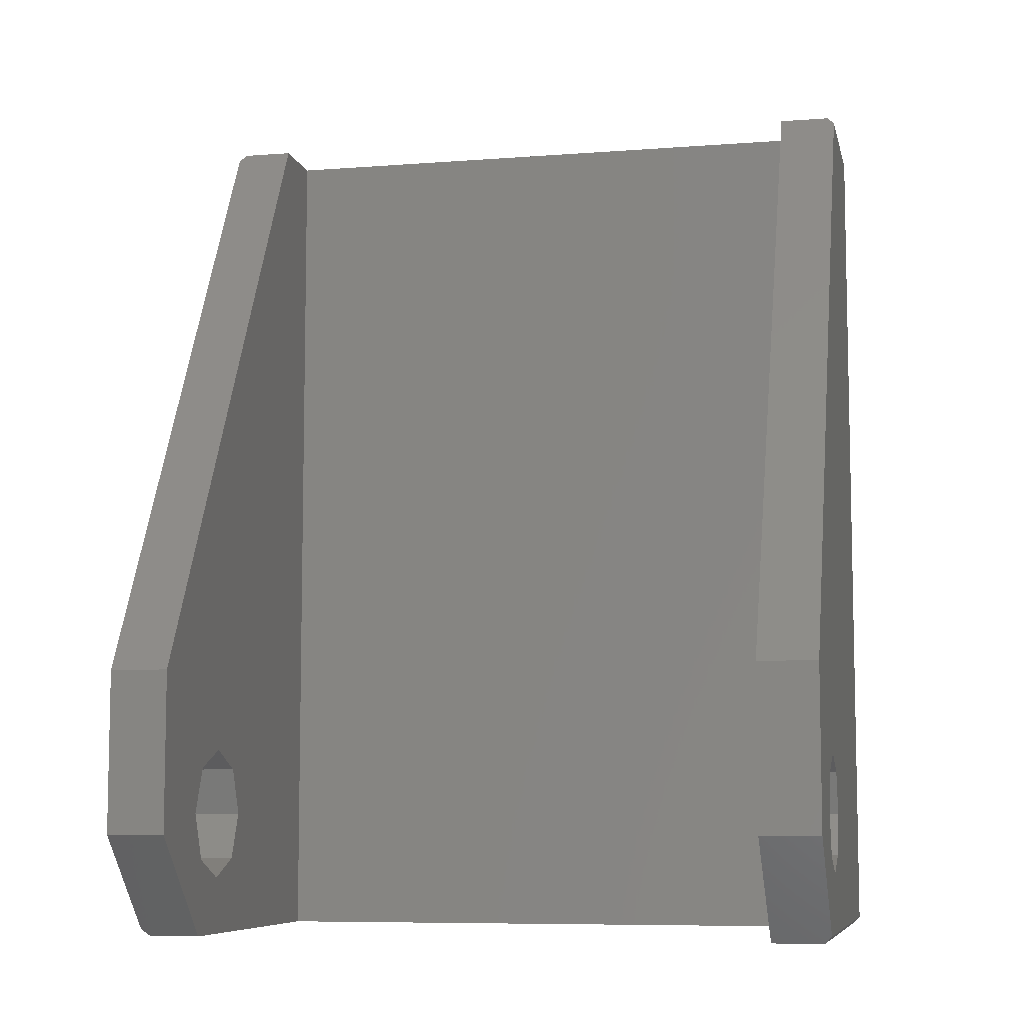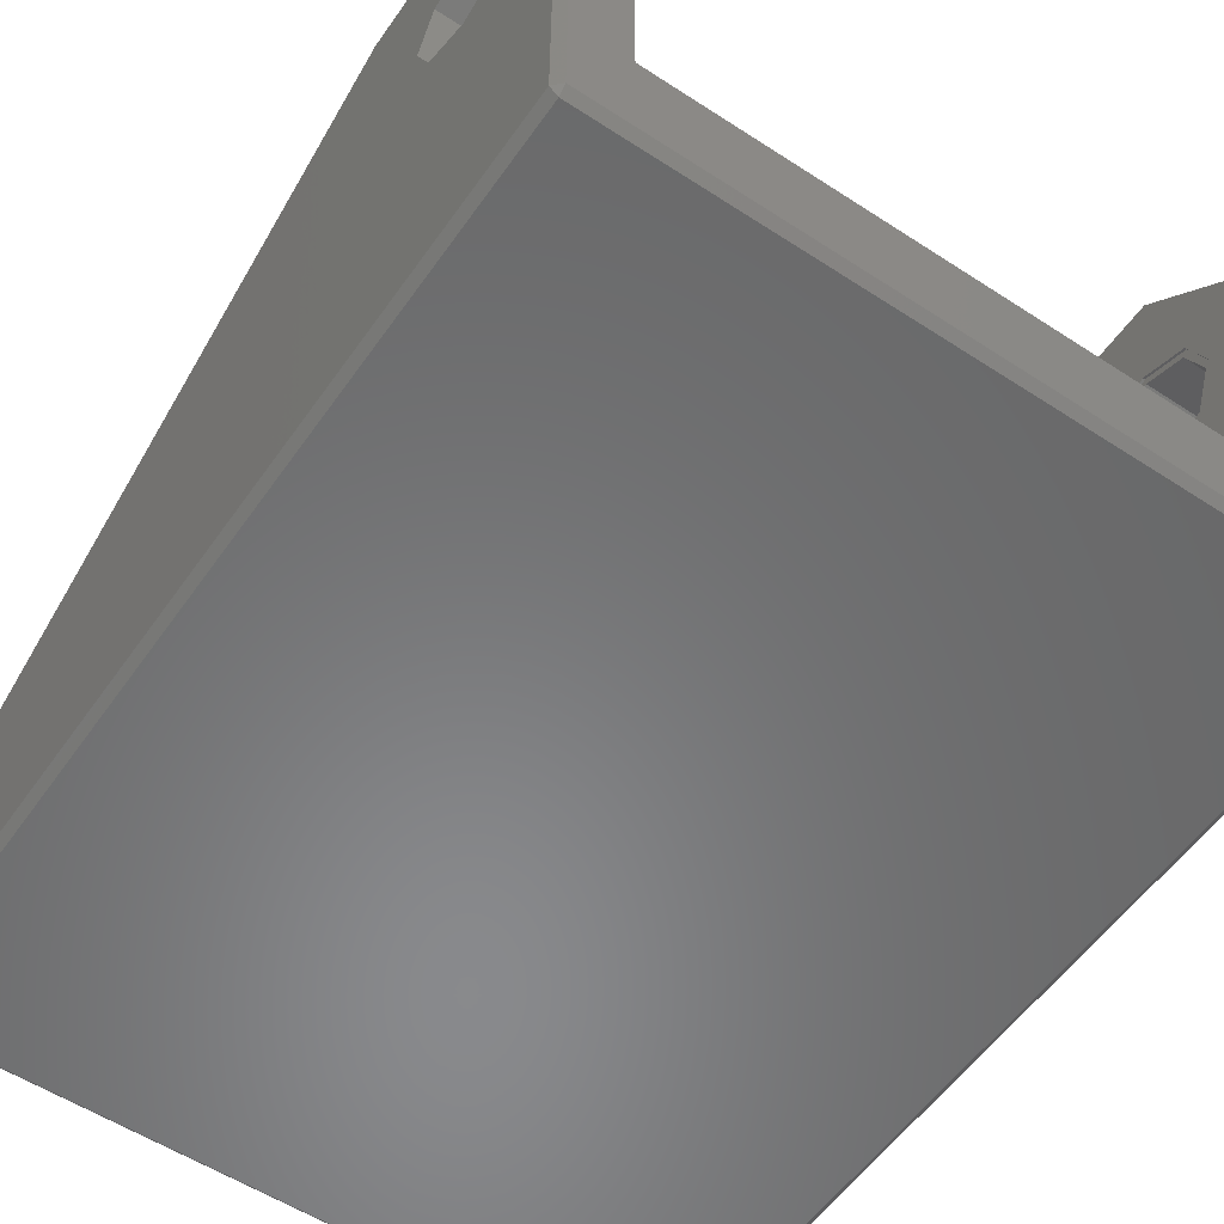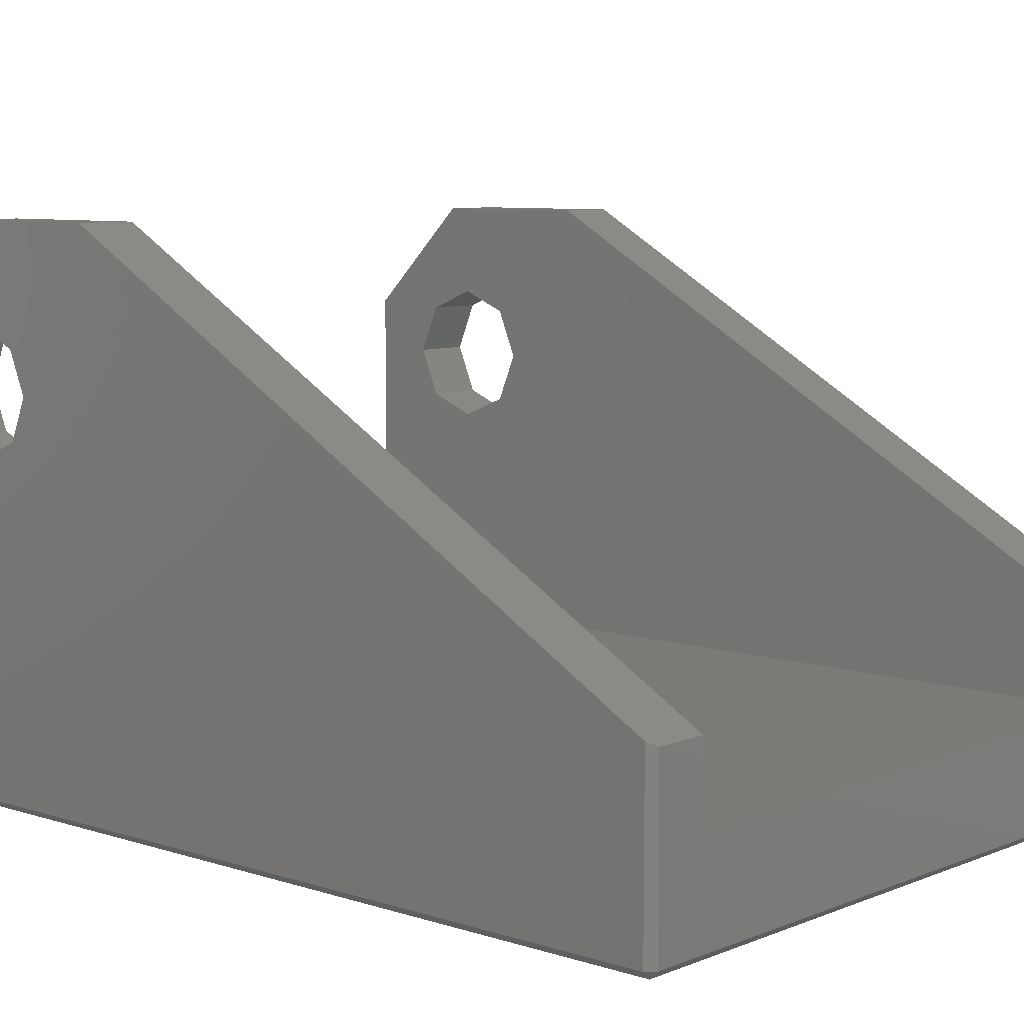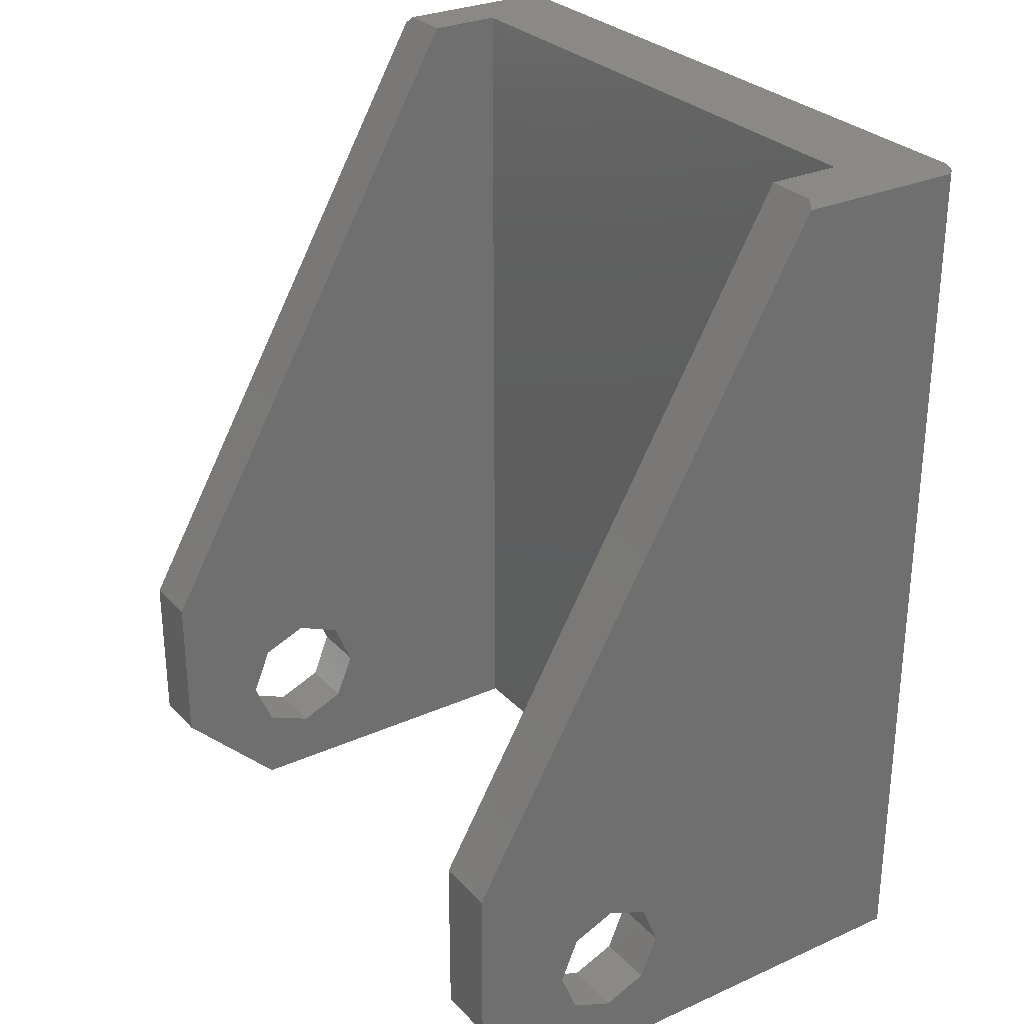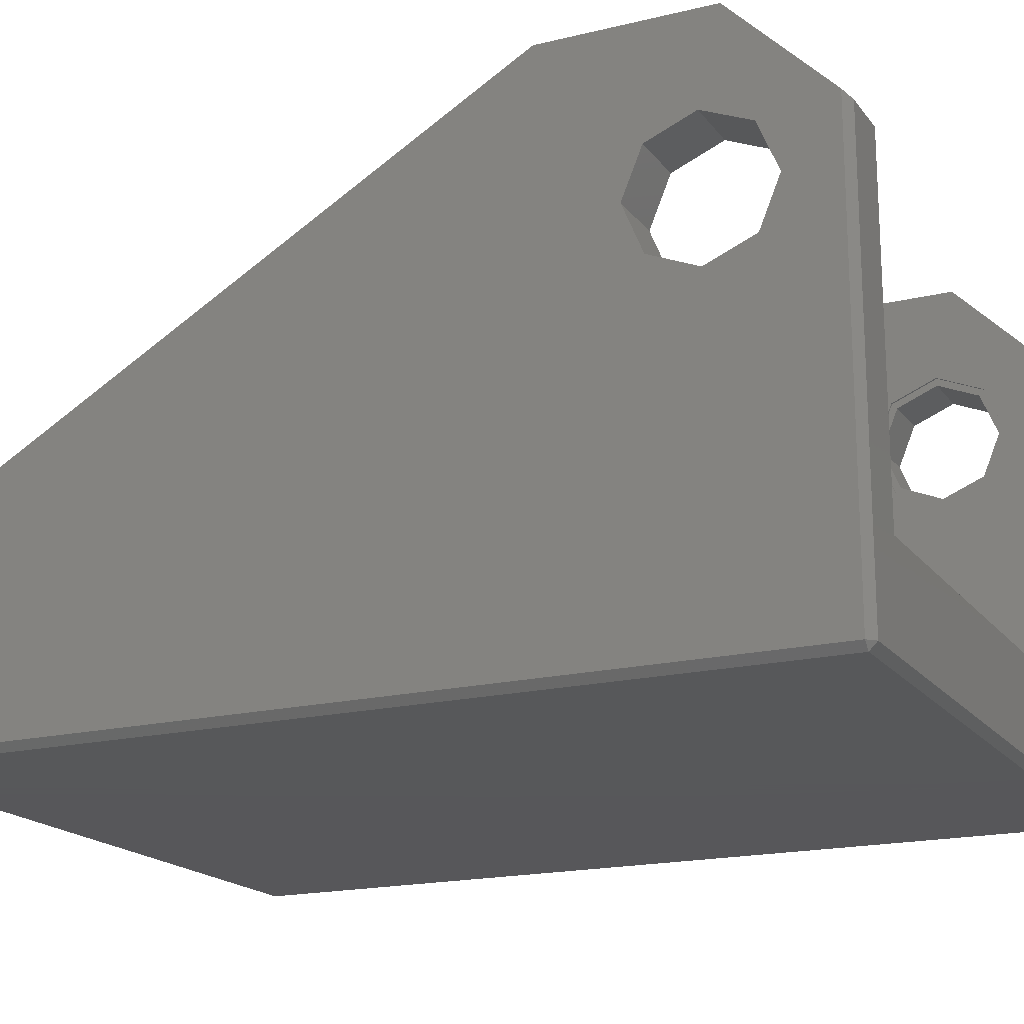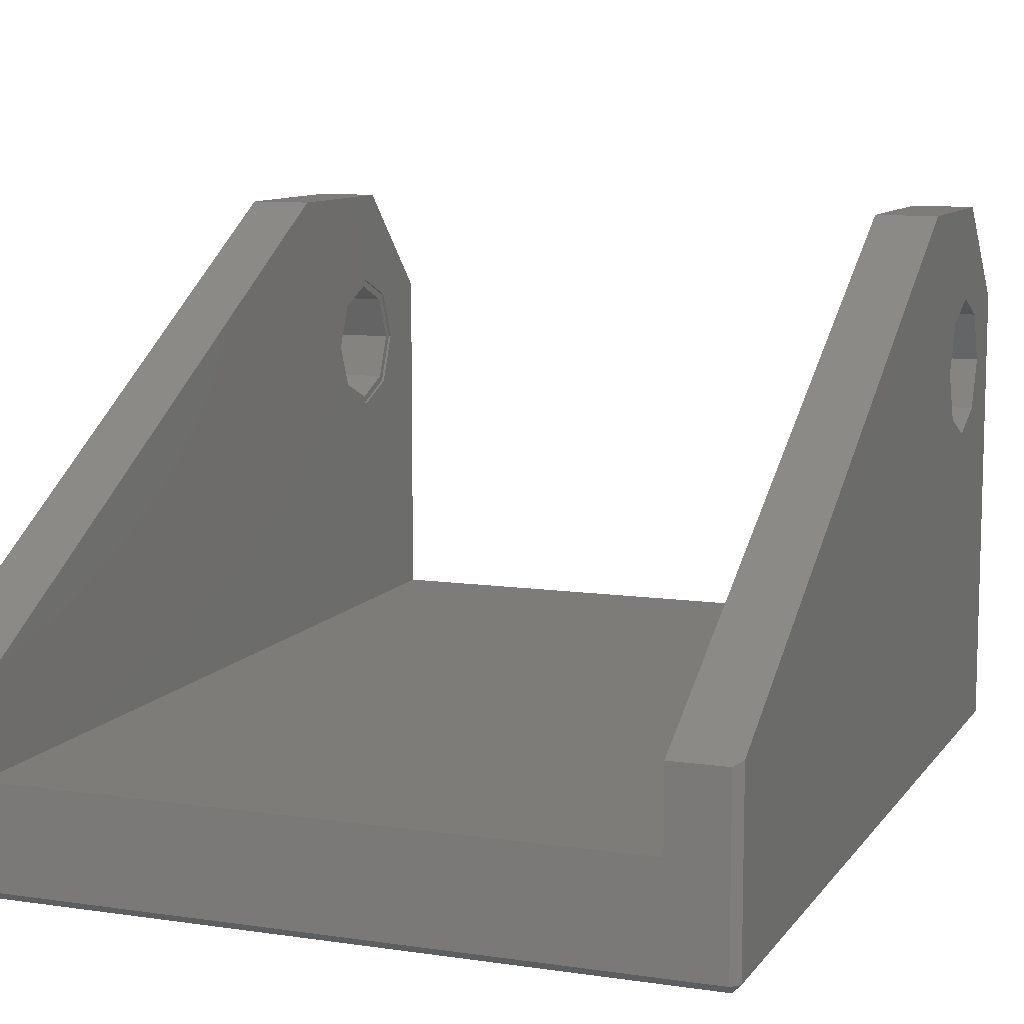
<metadata>
{"format":"stl","ext":"stl","renderer":"f3d","projection":"perspective","resolution":1024,"background":"white","views":[{"elev":-7.7,"azim":12.2,"up":"+Y"},{"elev":-55.6,"azim":-34.5,"up":"+Z"},{"elev":7.8,"azim":131.9,"up":"+Z"},{"elev":28.8,"azim":56.3,"up":"+Y"},{"elev":-18.2,"azim":-64.7,"up":"+Z"},{"elev":9.8,"azim":-159.1,"up":"+Z"}]}
</metadata>
<code>
# stl→obj: 84 verts, 178 faces
v 0.003849 -0.007915 -0.02543
v 0.003349 -0.008415 0.0035
v 0.003349 -0.008415 -0.02543
v 0.003849 -0.007915 0.004
v -0.0001509 -0.008415 -0.0191
v -0.03965 0.05259 -0.0191
v -0.03965 -0.008415 -0.0191
v -0.0001509 0.05259 -0.0191
v -0.04315 0.05259 -0.02543
v 0.003349 0.05209 -0.02593
v -0.04315 0.05209 -0.02593
v 0.003349 0.05259 -0.02543
v 0.003849 0.009585 0.0105
v -0.0001509 0.05259 -0.0141
v -0.0001509 0.009585 0.0105
v 0.003349 0.05259 -0.0141
v 0.003849 0.05209 -0.01382
v -0.04315 -0.008415 -0.02543
v -0.04315 -0.008415 0.0035
v -0.03965 -0.008415 0.0035
v -0.0001509 -0.008415 0.0035
v -0.03965 0.009585 0.0105
v -0.04365 0.05209 -0.01382
v -0.04365 0.009585 0.0105
v -0.04315 0.05259 -0.0141
v -0.03965 0.05259 -0.0141
v -0.03965 -0.001415 0.0105
v -0.04365 -0.007915 0.004
v -0.04365 -0.001415 0.0105
v -0.04315 -0.007915 -0.02593
v -0.04365 -0.007915 -0.02543
v 0.003349 -0.007915 -0.02593
v 0.003849 0.05209 -0.02543
v -0.04365 0.05209 -0.02543
v -0.04365 -0.0045 5.64e-18
v -0.04365 -0.003182 0.003182
v -0.04365 0 0.0045
v -0.04365 0.003182 0.003182
v -0.04365 0.0045 -5.64e-18
v -0.04365 0 -0.0045
v -0.04365 -0.003182 -0.003182
v -0.04365 0.003182 -0.003182
v -0.03965 -0.003182 -0.003182
v -0.03965 -0.0045 5.64e-18
v -0.03965 0 -0.0045
v -0.03965 0.003182 -0.003182
v -0.03965 0.0045 -5.64e-18
v -0.03965 -0.003182 0.003182
v -0.03965 0 0.0045
v -0.03965 0.003182 0.003182
v -0.0001509 -0.0045 5.64e-18
v -0.0001509 -0.001415 0.0105
v -0.0001509 -0.003182 0.003182
v -0.0001509 0 0.0045
v -0.0001509 0.003182 0.003182
v -0.0001509 0.0045 -5.64e-18
v -0.0001509 0 -0.0045
v -0.0001509 -0.003182 -0.003182
v -0.0001509 0.003182 -0.003182
v 1.128e-17 -0.003182 0.003182
v 1.128e-17 -0.004 5.64e-18
v 1.128e-17 -0.0045 5.64e-18
v 1.128e-17 -0.002828 0.002828
v 1.128e-17 0 0.0045
v 1.128e-17 0 0.004
v 1.128e-17 0.003182 0.003182
v 1.128e-17 0.002828 0.002828
v 1.128e-17 0.004 -5.64e-18
v 1.128e-17 0.0045 -5.64e-18
v 1.128e-17 -0.003182 -0.003182
v 1.128e-17 -0.002828 -0.002828
v 1.128e-17 0 -0.0045
v 1.128e-17 0 -0.004
v 1.128e-17 0.002828 -0.002828
v 1.128e-17 0.003182 -0.003182
v 0.003849 0 -0.004
v 0.003849 0.002828 -0.002828
v 0.003849 0.004 -5.64e-18
v 0.003849 -0.001415 0.0105
v 0.003849 0.002828 0.002828
v 0.003849 0 0.004
v 0.003849 -0.002828 -0.002828
v 0.003849 -0.004 5.64e-18
v 0.003849 -0.002828 0.002828
f 1 2 3
f 2 1 4
f 5 6 7
f 6 5 8
f 9 10 11
f 10 9 12
f 13 14 15
f 14 13 16
f 16 13 17
f 18 7 19
f 7 18 5
f 19 7 20
f 3 5 18
f 5 3 2
f 5 2 21
f 22 23 24
f 23 22 25
f 25 22 26
f 27 19 20
f 19 27 28
f 28 27 29
f 12 8 16
f 8 12 6
f 16 8 14
f 9 6 12
f 6 9 25
f 6 25 26
f 30 18 31
f 1 3 32
f 10 1 32
f 1 10 33
f 11 32 30
f 32 11 10
f 30 3 18
f 3 30 32
f 23 9 34
f 9 23 25
f 12 33 10
f 34 18 31
f 18 34 9
f 18 9 3
f 3 9 12
f 3 12 1
f 1 12 33
f 33 16 17
f 16 33 12
f 28 18 19
f 18 28 31
f 9 11 34
f 34 30 31
f 30 34 11
f 28 35 31
f 35 28 29
f 35 29 36
f 36 29 37
f 37 29 24
f 37 24 38
f 38 24 39
f 31 40 34
f 40 31 41
f 41 31 35
f 34 40 42
f 34 42 39
f 34 39 24
f 34 24 23
f 7 43 44
f 43 7 45
f 45 7 6
f 45 6 46
f 46 6 47
f 47 6 22
f 22 6 26
f 20 44 27
f 44 20 7
f 27 44 48
f 27 48 49
f 27 49 22
f 22 49 50
f 22 50 47
f 21 51 5
f 51 21 52
f 51 52 53
f 53 52 54
f 54 52 15
f 54 15 55
f 55 15 56
f 5 57 8
f 57 5 58
f 58 5 51
f 8 57 59
f 8 59 56
f 8 56 15
f 8 15 14
f 60 61 62
f 61 60 63
f 63 60 64
f 63 64 65
f 65 64 66
f 65 66 67
f 67 66 68
f 68 66 69
f 61 70 62
f 70 61 71
f 70 71 72
f 72 71 73
f 72 73 74
f 72 74 75
f 75 74 68
f 75 68 69
f 51 70 58
f 70 51 62
f 66 56 69
f 56 66 55
f 64 53 54
f 53 64 60
f 70 57 58
f 57 70 72
f 72 59 57
f 59 72 75
f 53 62 51
f 62 53 60
f 66 54 55
f 54 66 64
f 50 37 38
f 37 50 49
f 50 39 47
f 39 50 38
f 47 42 46
f 42 47 39
f 45 42 40
f 42 45 46
f 43 40 41
f 40 43 45
f 35 43 41
f 43 35 44
f 36 44 35
f 44 36 48
f 49 36 37
f 36 49 48
f 76 74 73
f 74 76 77
f 78 74 77
f 74 78 68
f 4 21 2
f 21 4 52
f 52 4 79
f 79 15 52
f 15 79 13
f 27 24 29
f 24 27 22
f 80 68 78
f 68 80 67
f 80 65 67
f 65 80 81
f 82 73 71
f 73 82 76
f 61 82 71
f 82 61 83
f 63 83 61
f 83 63 84
f 81 63 65
f 63 81 84
f 69 59 75
f 59 69 56
f 1 82 83
f 82 1 76
f 76 1 33
f 76 33 77
f 77 33 78
f 78 33 13
f 13 33 17
f 4 83 79
f 83 4 1
f 79 83 84
f 79 84 81
f 79 81 13
f 13 81 80
f 13 80 78

</code>
